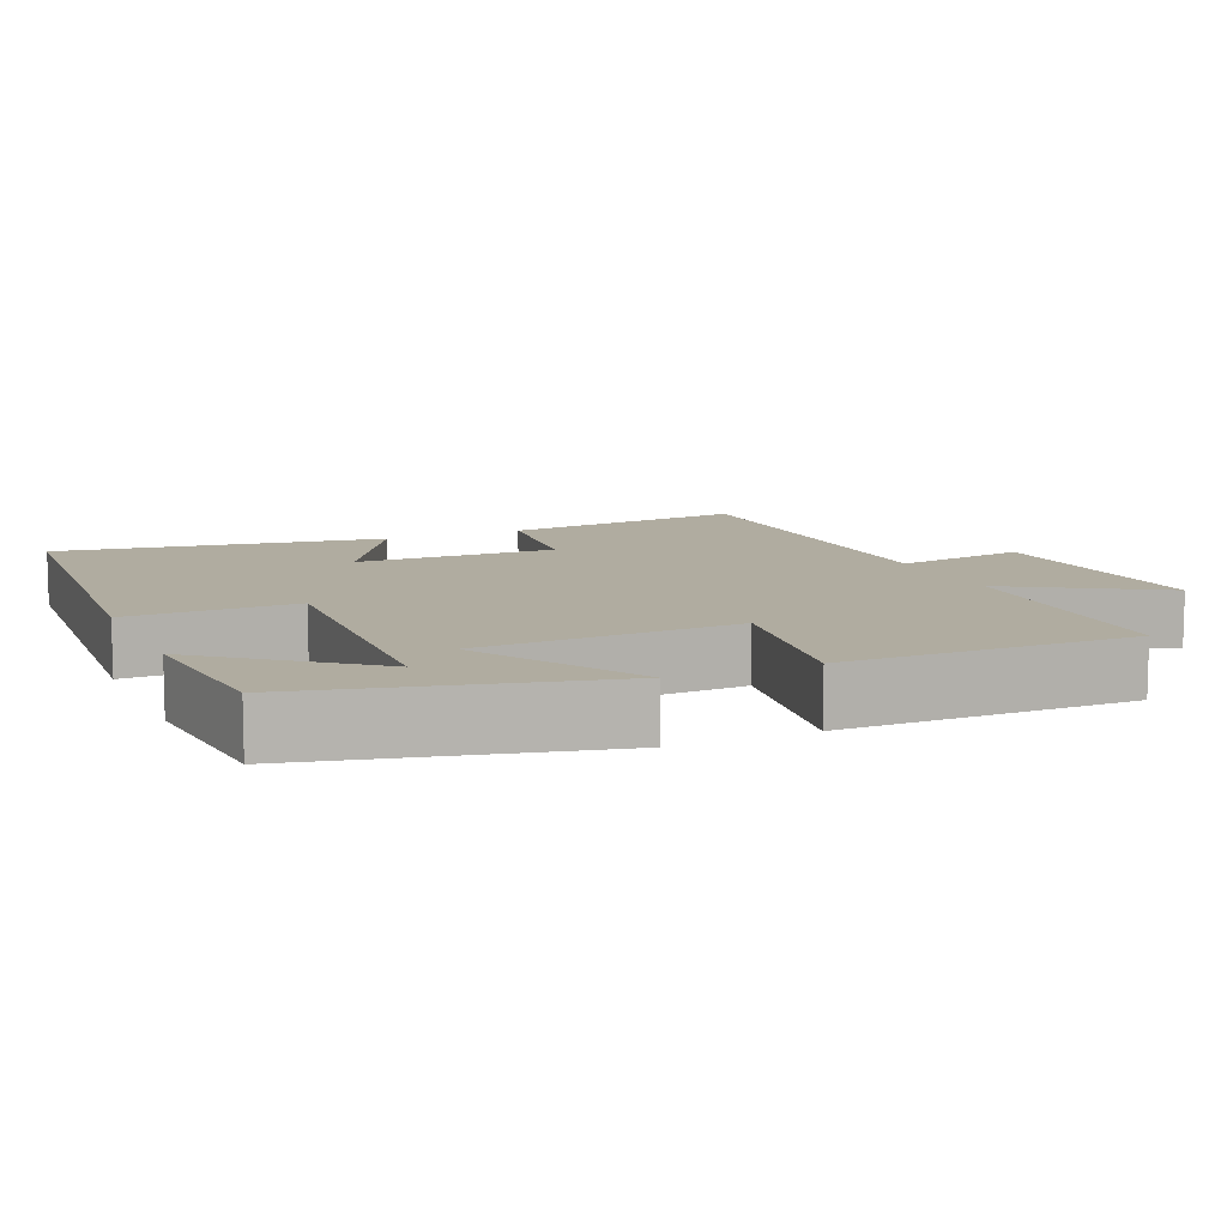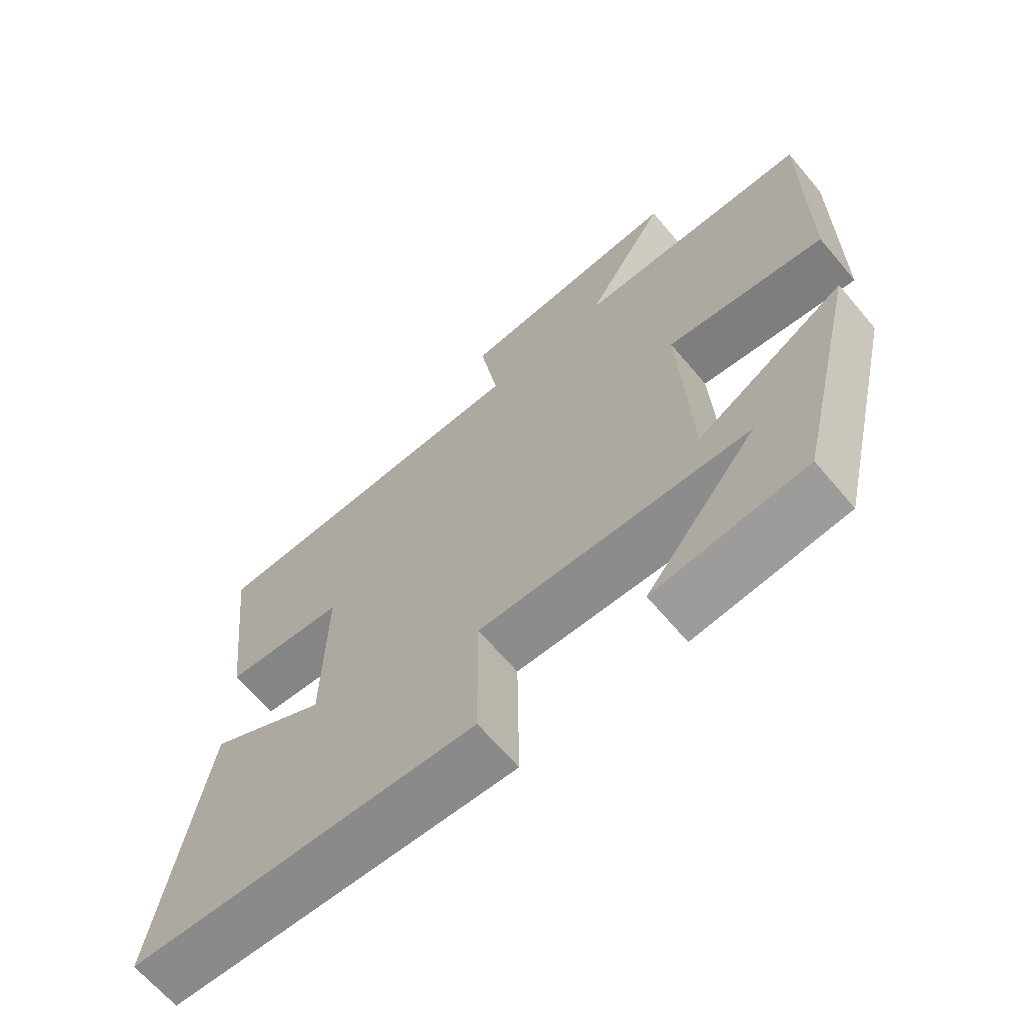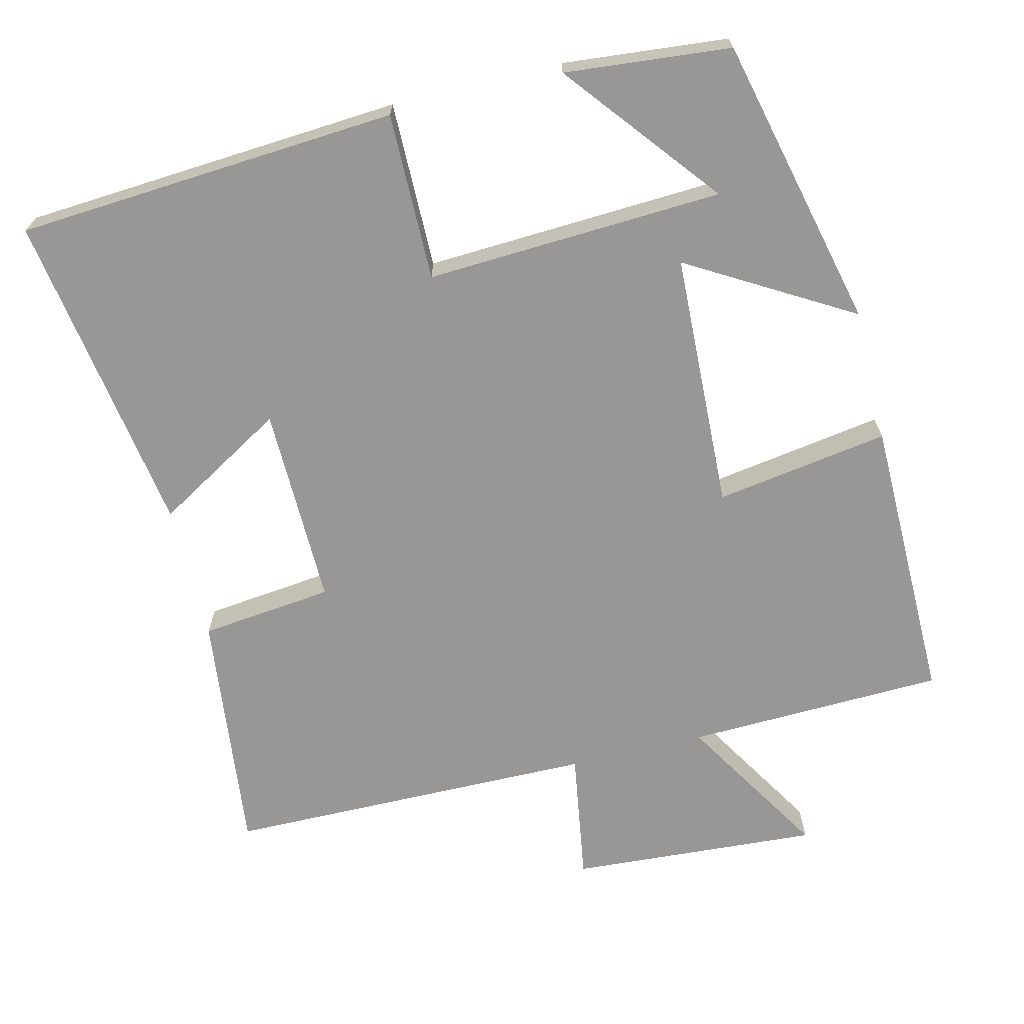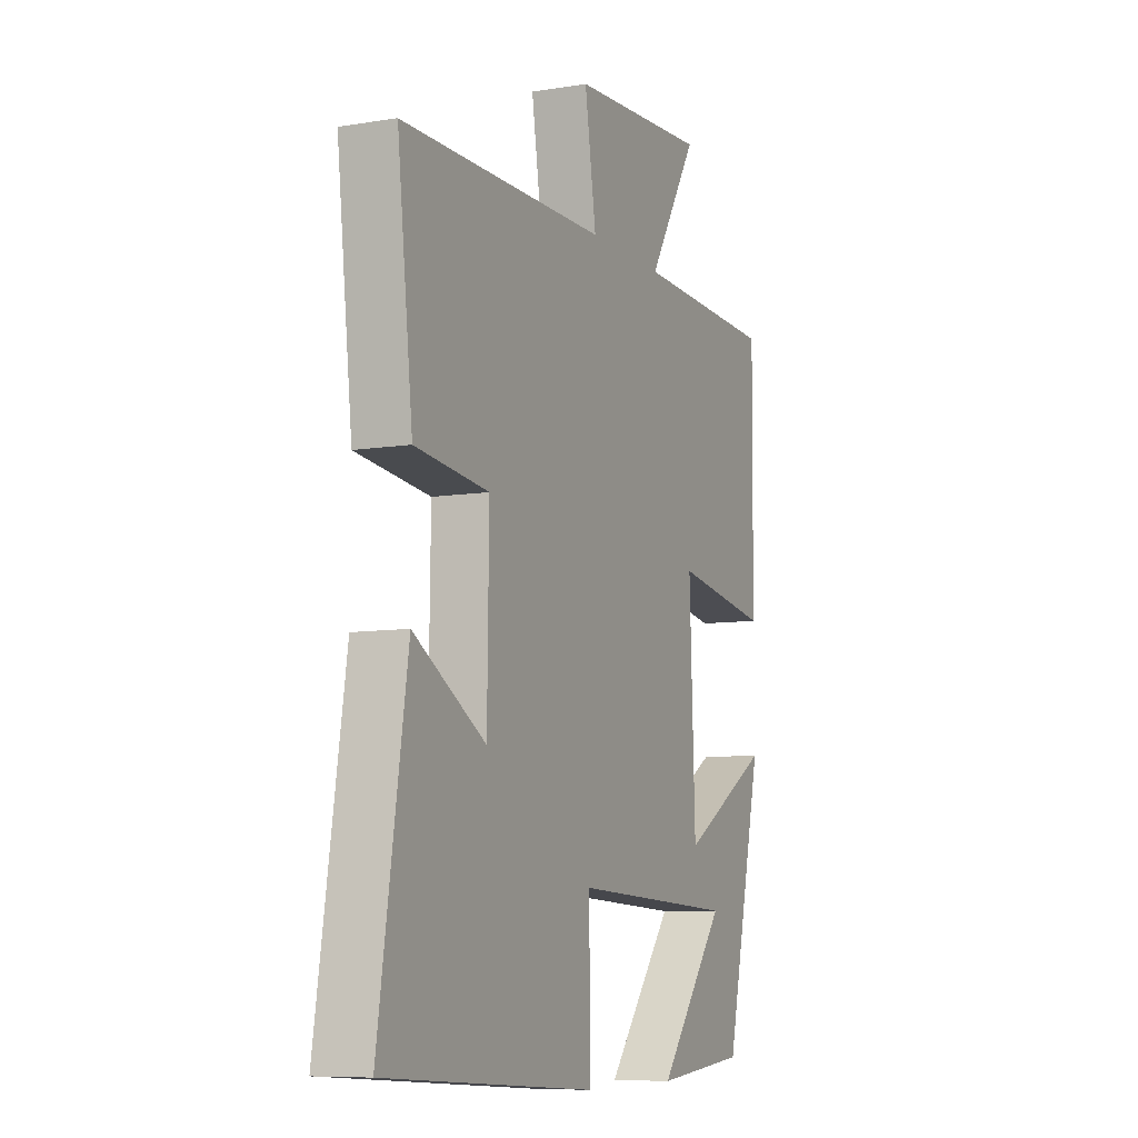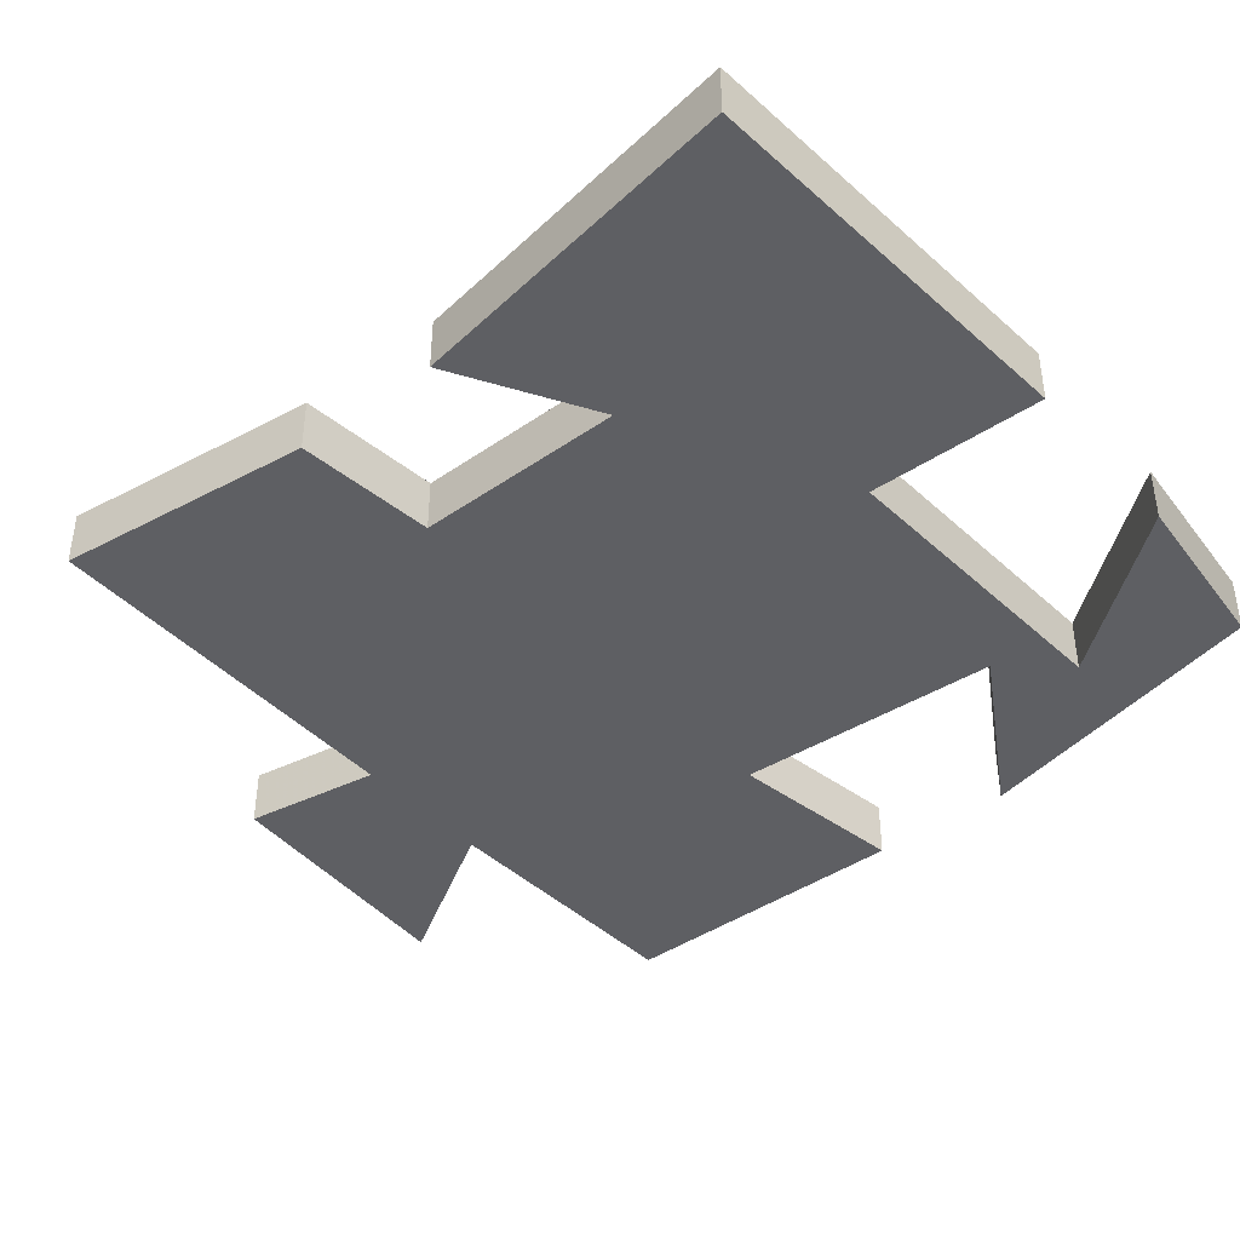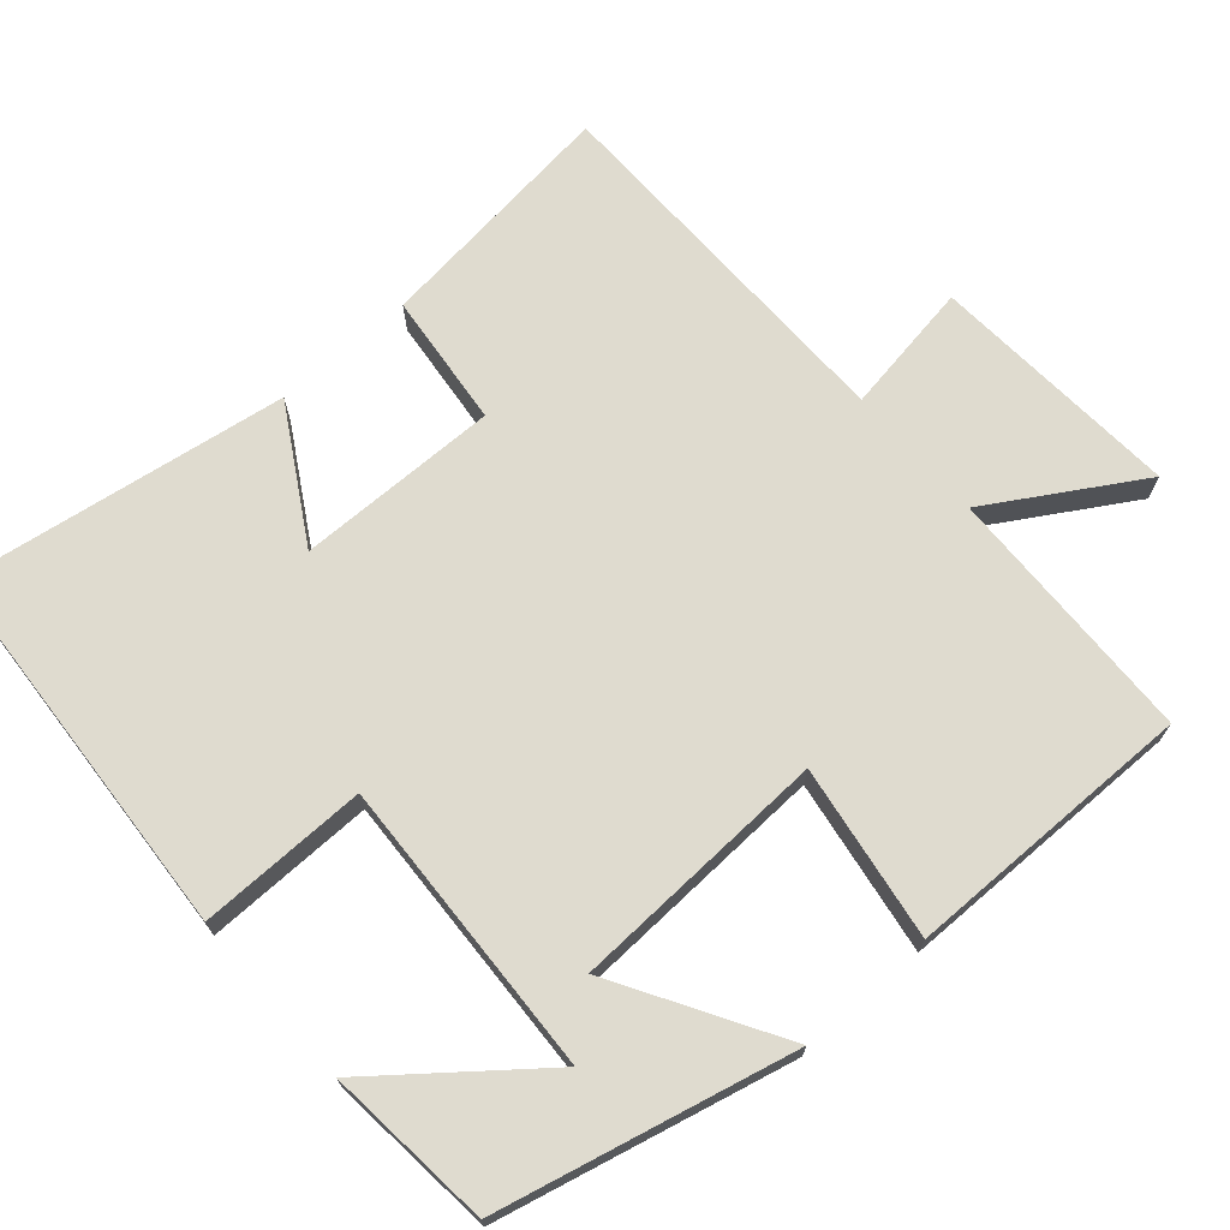
<metadata>
{"format":"obj","ext":"obj","renderer":"f3d","projection":"perspective","resolution":1024,"background":"white","views":[{"elev":10.0,"azim":-113.7,"up":"+Y"},{"elev":-66.4,"azim":-139.7,"up":"+Z"},{"elev":-68.2,"azim":-166.3,"up":"+Y"},{"elev":-8.3,"azim":114.1,"up":"+Z"},{"elev":-41.4,"azim":129.3,"up":"+Y"},{"elev":70.3,"azim":-131.3,"up":"+Y"}]}
</metadata>
<code>
v -0.406 0.07 -0.479
v -0.5 0.07 -0.084
v -0.279 0.07 -0.213
v -0.265 0.07 0.135
v -0.5 0.07 0.098
v -0.504 0.07 0.489
v -0.154 0.07 0.5
v -0.276 0.07 0.7
v 0.062 0.07 0.678
v 0.034 0.07 0.5
v 0.538 0.07 0.495
v 0.5 0.07 0.163
v 0.32 0.07 0.143
v 0.324 0.07 -0.129
v 0.5 0.07 -0.025
v 0.569 0.07 -0.465
v 0.052 0.07 -0.5
v 0.054 0.07 -0.273
v -0.348 0.07 -0.293
v -0.182 0.07 -0.5
v -0.406 0 -0.479
v -0.5 0 -0.084
v -0.279 0 -0.213
v -0.265 0 0.135
v -0.5 0 0.098
v -0.504 0 0.489
v -0.154 0 0.5
v -0.276 0 0.7
v 0.062 0 0.678
v 0.034 0 0.5
v 0.538 0 0.495
v 0.5 0 0.163
v 0.32 0 0.143
v 0.324 0 -0.129
v 0.5 0 -0.025
v 0.569 0 -0.465
v 0.052 0 -0.5
v 0.054 0 -0.273
v -0.348 0 -0.293
v -0.182 0 -0.5
f 19 20 1
f 16 17 18
f 14 15 16
f 14 16 18
f 13 14 18 19
f 10 11 12 13
f 7 8 9 10
f 6 7 10
f 5 6 10
f 4 5 10
f 3 4 10 13
f 19 1 2
f 19 2 3
f 3 13 19
f 21 40 39
f 38 37 36
f 36 35 34
f 38 36 34
f 39 38 34 33
f 33 32 31 30
f 30 29 28 27
f 30 27 26
f 30 26 25
f 30 25 24
f 33 30 24 23
f 22 21 39
f 23 22 39
f 39 33 23
f 1 21 22 2
f 2 22 23 3
f 3 23 24 4
f 4 24 25 5
f 5 25 26 6
f 6 26 27 7
f 7 27 28 8
f 8 28 29 9
f 9 29 30 10
f 10 30 31 11
f 11 31 32 12
f 12 32 33 13
f 13 33 34 14
f 14 34 35 15
f 15 35 36 16
f 16 36 37 17
f 17 37 38 18
f 18 38 39 19
f 19 39 40 20
f 20 40 21 1

</code>
